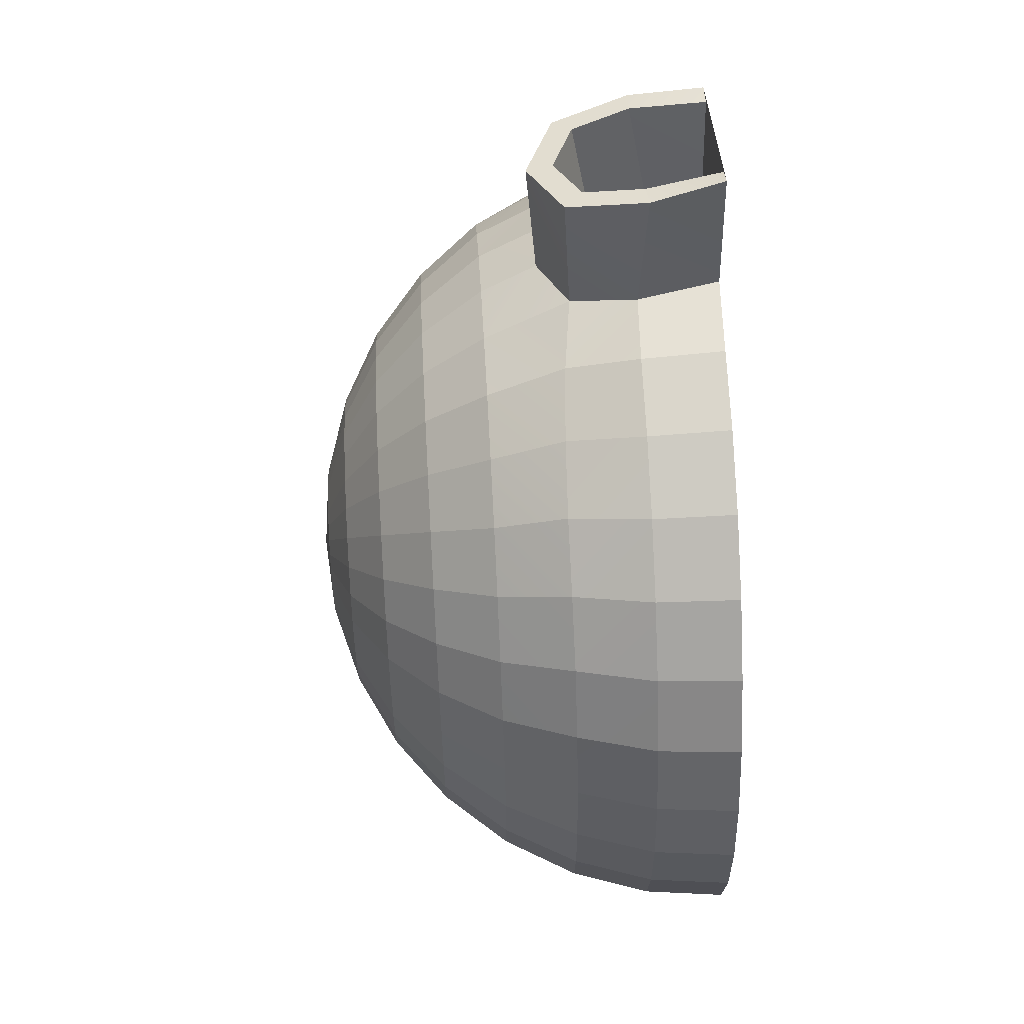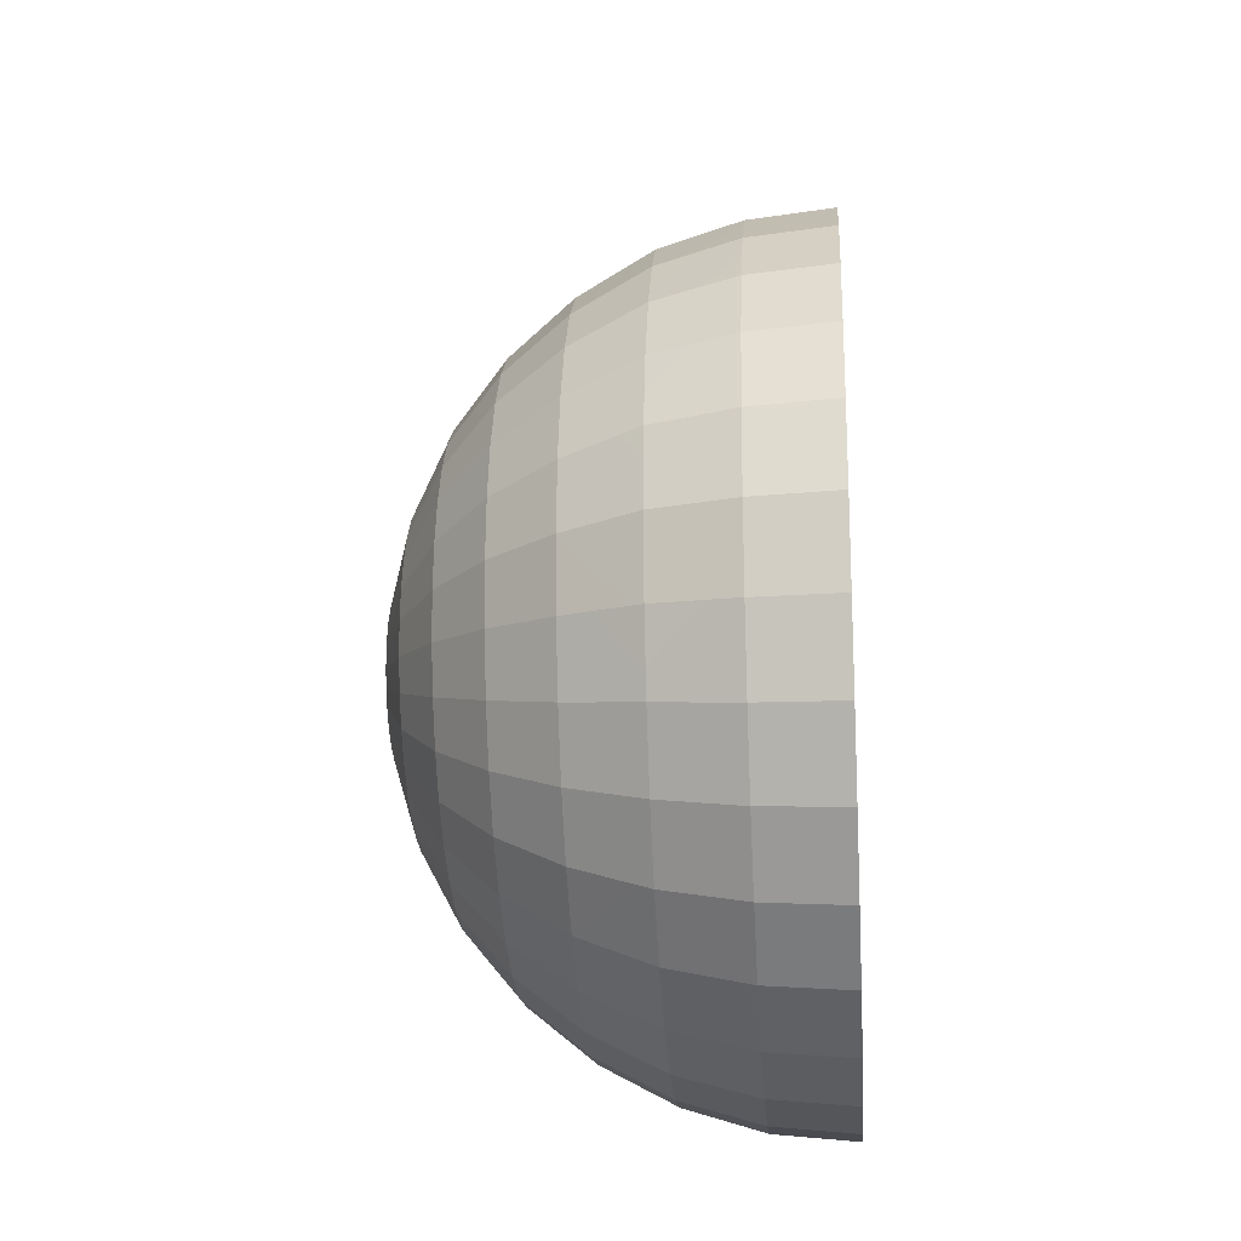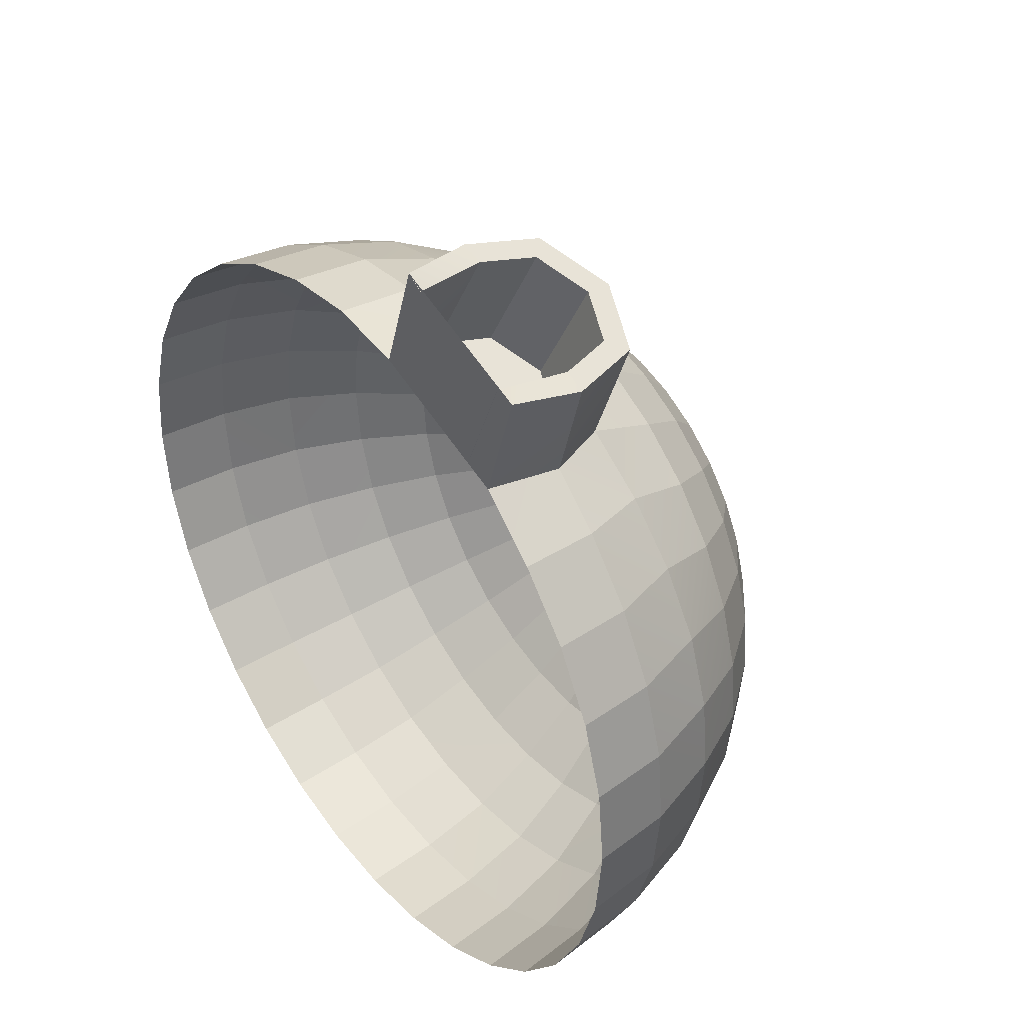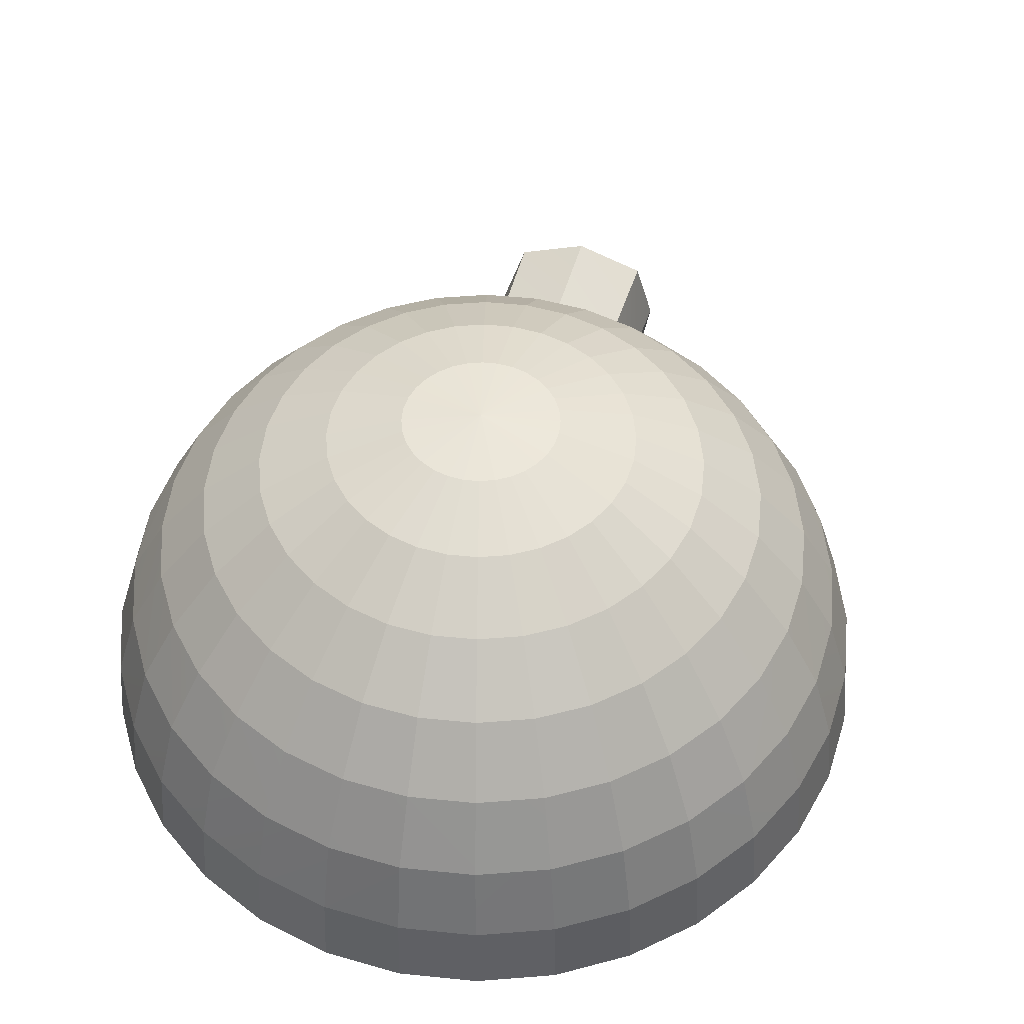
<metadata>
{"format":"obj","ext":"obj","renderer":"f3d","projection":"perspective","resolution":1024,"background":"white","views":[{"elev":66.2,"azim":-93.1,"up":"+Z"},{"elev":-20.7,"azim":-85.6,"up":"+Z"},{"elev":40.3,"azim":52.7,"up":"+Z"},{"elev":50.3,"azim":-145.6,"up":"+Y"}]}
</metadata>
<code>
o Sphere
v 0 0.9808 -0.1951
v 0 0.9239 -0.3827
v 0 0.8315 -0.5556
v 0 0.7071 -0.7071
v 0 0.5556 -0.8315
v 0.006017 0.3827 -0.9238
v 0 0.1951 -0.9808
v 0 -0 -1
v 0.03806 0.9808 -0.1913
v 0.07466 0.9239 -0.3753
v 0.1084 0.8315 -0.5449
v 0.1379 0.7071 -0.6935
v 0.1622 0.5556 -0.8155
v 0.1874 0.3827 -0.9046
v 0.1913 0.1951 -0.9619
v 0.1951 -0 -0.9808
v 0.07466 0.9808 -0.1802
v 0.1464 0.9239 -0.3536
v 0.2126 0.8315 -0.5133
v 0.2706 0.7071 -0.6533
v 0.3182 0.5556 -0.7682
v 0.3615 0.3827 -0.8501
v 0.3753 0.1951 -0.9061
v 0.3827 -0 -0.9239
v 0.1084 0.9808 -0.1622
v 0.2126 0.9239 -0.3182
v 0.3087 0.8315 -0.4619
v 0.3928 0.7071 -0.5879
v 0.4619 0.5556 -0.6913
v 0.5215 0.3826 -0.7625
v 0.5449 0.1951 -0.8155
v 0.5556 -0 -0.8315
v 0.1379 0.9808 -0.1379
v 0.2706 0.9239 -0.2706
v 0.3928 0.8315 -0.3928
v 0.5 0.7071 -0.5
v 0.5879 0.5556 -0.5879
v 0.6612 0.3827 -0.6452
v 0.6935 0.1951 -0.6935
v 0.7071 -0 -0.7071
v 0.1622 0.9808 -0.1084
v 0.3182 0.9239 -0.2126
v 0.4619 0.8315 -0.3087
v 0.5879 0.7071 -0.3928
v 0.6913 0.5556 -0.4619
v 0.775 0.3828 -0.5027
v 0.8155 0.1951 -0.5449
v 0.8315 -0 -0.5556
v 0.1802 0.9808 -0.07466
v 0.3536 0.9239 -0.1464
v 0.5133 0.8315 -0.2126
v 0.6533 0.7071 -0.2706
v 0.7682 0.5556 -0.3182
v 0.8585 0.3827 -0.3405
v 0.9061 0.1951 -0.3753
v 0.9239 0 -0.3827
v 0.1913 0.9808 -0.03806
v 0.3753 0.9239 -0.07466
v 0.5449 0.8315 -0.1084
v 0.6935 0.7071 -0.1379
v 0.8155 0.5556 -0.1622
v 0.9087 0.3824 -0.1652
v 0.9619 0.1951 -0.1913
v 0.9808 0 -0.1951
v 0.1951 0.9808 0
v 0.3827 0.9239 0
v 0.5556 0.8315 0
v 0.7071 0.7071 0
v 0.8315 0.5556 0
v 0.9244 0.3824 0.01657
v 0.9808 0.1951 0
v 1 0 0
v 0.1913 0.9808 0.03806
v 0.3753 0.9239 0.07466
v 0.5449 0.8315 0.1084
v 0.6935 0.7071 0.1379
v 0.8155 0.5556 0.1622
v 0.904 0.3835 0.1978
v 0.9619 0.1951 0.1913
v 0.9808 0 0.1951
v 0.1802 0.9808 0.07466
v 0.3536 0.9239 0.1464
v 0.5133 0.8315 0.2126
v 0.6533 0.7071 0.2706
v 0.7682 0.5556 0.3182
v 0.845 0.384 0.3704
v 0.9061 0.1951 0.3753
v 0.9239 0 0.3827
v 0.1622 0.9808 0.1084
v 0.3182 0.9239 0.2126
v 0.4619 0.8315 0.3087
v 0.5879 0.7071 0.3928
v 0.6913 0.5556 0.4619
v 0.7505 0.3808 0.5264
v 0.8155 0.1951 0.5449
v 0.8315 0 0.5556
v 0.1379 0.9808 0.1379
v 0.2706 0.9239 0.2706
v 0.3928 0.8315 0.3928
v 0.5 0.7071 0.5
v 0.5879 0.5556 0.5879
v 0.6331 0.3728 0.6658
v 0.6935 0.1951 0.6935
v 0.7071 0 0.7071
v 0.1084 0.9808 0.1622
v 0.2126 0.9239 0.3182
v 0.3087 0.8315 0.4619
v 0.3928 0.7071 0.5879
v 0.4619 0.5556 0.6913
v 0.4995 0.3575 0.7891
v 0.5646 0.2012 0.7964
v 0.5563 0.005253 0.8288
v 0.07466 0.9808 0.1802
v 0.1464 0.9239 0.3536
v 0.2126 0.8315 0.5133
v 0.2706 0.7071 0.6533
v 0.3182 0.5556 0.7682
v 0.3417 0.4198 0.8412
v 0.03806 0.9808 0.1913
v 0.07466 0.9239 0.3753
v 0.1084 0.8315 0.5449
v 0.1379 0.7071 0.6935
v 0.1622 0.5556 0.8155
v 0.1972 0.3488 0.9162
v 0.1678 0.1899 0.9618
v 0.1971 -0.005217 0.9784
v -0 0.9808 0.1951
v 0 0.9239 0.3827
v 0 0.8315 0.5556
v -0 0.7071 0.7071
v -0 0.5556 0.8315
v 0.01601 0.3697 0.9201
v -0 0.1951 0.9808
v -0 0 1
v -0.03806 0.9808 0.1913
v -0.07466 0.9239 0.3753
v -0.1084 0.8315 0.5449
v -0.1379 0.7071 0.6935
v -0.1622 0.5556 0.8155
v -0.1652 0.3804 0.9022
v -0.1913 0.1951 0.9619
v -0.1951 0 0.9808
v -0.07466 0.9808 0.1802
v -0.1464 0.9239 0.3536
v -0.2126 0.8315 0.5133
v -0.2706 0.7071 0.6533
v -0.3182 0.5556 0.7682
v -0.3419 0.3845 0.857
v -0.3753 0.1951 0.9061
v -0.3827 0 0.9239
v -0.1084 0.9808 0.1622
v -0.2126 0.9239 0.3182
v -0.3087 0.8315 0.4619
v -0.3928 0.7071 0.5879
v -0.4619 0.5556 0.6913
v -0.505 0.3837 0.7753
v -0.5449 0.1951 0.8155
v -0.5556 0 0.8315
v -0 1 0
v -0.1379 0.9808 0.1379
v -0.2706 0.9239 0.2706
v -0.3928 0.8315 0.3928
v -0.5 0.7071 0.5
v -0.5879 0.5556 0.5879
v -0.6468 0.3823 0.6606
v -0.6935 0.1951 0.6935
v -0.7071 0 0.7071
v -0.1622 0.9808 0.1084
v -0.3182 0.9239 0.2126
v -0.4619 0.8315 0.3087
v -0.5879 0.7071 0.3928
v -0.6913 0.5556 0.4619
v -0.7632 0.3823 0.5202
v -0.8155 0.1951 0.5449
v -0.8315 0 0.5556
v -0.1802 0.9808 0.07466
v -0.3536 0.9239 0.1464
v -0.5133 0.8315 0.2126
v -0.6533 0.7071 0.2706
v -0.7682 0.5556 0.3182
v -0.8505 0.3827 0.36
v -0.9061 0.1951 0.3753
v -0.9239 0 0.3827
v -0.1913 0.9808 0.03806
v -0.3753 0.9239 0.07466
v -0.5449 0.8315 0.1084
v -0.6935 0.7071 0.1379
v -0.8155 0.5556 0.1622
v -0.9049 0.3828 0.1859
v -0.9619 0.1951 0.1913
v -0.9808 0 0.1951
v -0.1951 0.9808 0
v -0.3827 0.9239 0
v -0.5556 0.8315 0
v -0.7071 0.7071 0
v -0.8315 0.5556 0
v -0.9238 0.3827 0.004504
v -0.9808 0.1951 0
v -1 0 0
v -0.1913 0.9808 -0.03806
v -0.3753 0.9239 -0.07466
v -0.5449 0.8315 -0.1084
v -0.6935 0.7071 -0.1379
v -0.8155 0.5556 -0.1622
v -0.9067 0.3826 -0.1771
v -0.9619 0.1951 -0.1913
v -0.9808 0 -0.1951
v -0.1802 0.9808 -0.07466
v -0.3536 0.9239 -0.1464
v -0.5133 0.8315 -0.2126
v -0.6533 0.7071 -0.2706
v -0.7682 0.5556 -0.3182
v -0.8542 0.3827 -0.3518
v -0.9061 0.1951 -0.3753
v -0.9239 0 -0.3827
v -0.1622 0.9808 -0.1084
v -0.3182 0.9239 -0.2126
v -0.4619 0.8315 -0.3087
v -0.5879 0.7071 -0.3928
v -0.6913 0.5556 -0.4619
v -0.7684 0.3827 -0.5128
v -0.8155 0.1951 -0.5449
v -0.8315 -0 -0.5556
v -0.1379 0.9808 -0.1379
v -0.2706 0.9239 -0.2706
v -0.3928 0.8315 -0.3928
v -0.5 0.7071 -0.5
v -0.5879 0.5556 -0.5879
v -0.6527 0.3827 -0.6538
v -0.6935 0.1951 -0.6935
v -0.7071 -0 -0.7071
v -0.1084 0.9808 -0.1622
v -0.2126 0.9239 -0.3182
v -0.3087 0.8315 -0.4619
v -0.3928 0.7071 -0.5879
v -0.4619 0.5556 -0.6913
v -0.5115 0.3827 -0.7693
v -0.5449 0.1951 -0.8155
v -0.5556 -0 -0.8315
v -0.07466 0.9808 -0.1802
v -0.1464 0.9239 -0.3536
v -0.2126 0.8315 -0.5133
v -0.2706 0.7071 -0.6533
v -0.3182 0.5556 -0.7682
v -0.3504 0.3827 -0.8548
v -0.3753 0.1951 -0.9061
v -0.3827 -0 -0.9239
v -0.03806 0.9808 -0.1913
v -0.07466 0.9239 -0.3753
v -0.1084 0.8315 -0.5449
v -0.1379 0.7071 -0.6935
v -0.1622 0.5556 -0.8155
v -0.1756 0.3827 -0.9069
v -0.1913 0.1951 -0.9619
v -0.1951 -0 -0.9808
v 0.5978 0.3698 1.074
v 0.661 0.1829 1.082
v 0.6469 0.003953 1.121
v 0.4327 0.4413 1.129
v 0.2817 0.3605 1.206
v 0.2553 0.1693 1.252
v 0.2929 -0.007346 1.269
v 0.5615 0.324 1.097
v 0.6086 0.1845 1.104
v 0.5981 0.001538 1.133
v 0.4383 0.3774 1.138
v 0.3257 0.317 1.196
v 0.3059 0.1744 1.23
v 0.334 -0.006892 1.243
v 0.4528 0.2753 0.8332
v 0.4999 0.1358 0.8395
v 0.4894 0.002351 0.8685
v 0.3296 0.3287 0.8741
v 0.2169 0.2684 0.9316
v 0.1972 0.1257 0.9661
v 0.2253 -0.00608 0.9788
f 8 15 16
f 1 159 9
f 1 10 2
f 2 11 3
f 3 12 4
f 4 13 5
f 6 13 14
f 6 15 7
f 14 23 15
f 15 24 16
f 9 159 17
f 9 18 10
f 10 19 11
f 11 20 12
f 12 21 13
f 14 21 22
f 19 26 27
f 20 27 28
f 20 29 21
f 22 29 30
f 22 31 23
f 24 31 32
f 17 159 25
f 17 26 18
f 30 39 31
f 32 39 40
f 25 159 33
f 25 34 26
f 26 35 27
f 27 36 28
f 28 37 29
f 30 37 38
f 36 43 44
f 36 45 37
f 38 45 46
f 38 47 39
f 40 47 48
f 33 159 41
f 34 41 42
f 34 43 35
f 47 56 48
f 41 159 49
f 41 50 42
f 42 51 43
f 43 52 44
f 45 52 53
f 46 53 54
f 46 55 47
f 51 60 52
f 52 61 53
f 54 61 62
f 54 63 55
f 55 64 56
f 49 159 57
f 49 58 50
f 50 59 51
f 63 72 64
f 57 159 65
f 57 66 58
f 58 67 59
f 59 68 60
f 61 68 69
f 62 69 70
f 62 71 63
f 69 76 77
f 70 77 78
f 70 79 71
f 71 80 72
f 65 159 73
f 65 74 66
f 67 74 75
f 67 76 68
f 73 82 74
f 74 83 75
f 75 84 76
f 76 85 77
f 78 85 86
f 78 87 79
f 79 88 80
f 73 159 81
f 86 93 94
f 86 95 87
f 87 96 88
f 81 159 89
f 81 90 82
f 82 91 83
f 83 92 84
f 85 92 93
f 89 98 90
f 90 99 91
f 91 100 92
f 92 101 93
f 94 101 102
f 94 103 95
f 95 104 96
f 89 159 97
f 102 109 110
f 102 111 103
f 104 111 112
f 97 159 105
f 97 106 98
f 98 107 99
f 99 108 100
f 100 109 101
f 106 115 107
f 108 115 116
f 108 117 109
f 109 118 110
f 265 276 269
f 126 261 125
f 105 159 113
f 106 113 114
f 111 256 257
f 124 259 118
f 113 159 119
f 113 120 114
f 114 121 115
f 116 121 122
f 116 123 117
f 118 123 124
f 120 129 121
f 122 129 130
f 123 130 131
f 123 132 124
f 125 132 133
f 125 134 126
f 119 159 127
f 119 128 120
f 133 140 141
f 134 141 142
f 127 159 135
f 127 136 128
f 128 137 129
f 130 137 138
f 131 138 139
f 131 140 132
f 137 146 138
f 139 146 147
f 139 148 140
f 141 148 149
f 141 150 142
f 135 159 143
f 135 144 136
f 136 145 137
f 149 158 150
f 143 159 151
f 143 152 144
f 144 153 145
f 146 153 154
f 147 154 155
f 147 156 148
f 149 156 157
f 155 163 164
f 155 165 156
f 157 165 166
f 157 167 158
f 151 159 160
f 151 161 152
f 152 162 153
f 153 163 154
f 160 159 168
f 160 169 161
f 161 170 162
f 162 171 163
f 164 171 172
f 164 173 165
f 166 173 174
f 167 174 175
f 171 180 172
f 172 181 173
f 174 181 182
f 174 183 175
f 168 159 176
f 168 177 169
f 169 178 170
f 171 178 179
f 176 185 177
f 177 186 178
f 179 186 187
f 180 187 188
f 180 189 181
f 182 189 190
f 182 191 183
f 176 159 184
f 188 197 189
f 190 197 198
f 190 199 191
f 184 159 192
f 184 193 185
f 185 194 186
f 187 194 195
f 187 196 188
f 192 201 193
f 193 202 194
f 195 202 203
f 195 204 196
f 196 205 197
f 198 205 206
f 198 207 199
f 192 159 200
f 204 213 205
f 206 213 214
f 206 215 207
f 200 159 208
f 200 209 201
f 202 209 210
f 203 210 211
f 204 211 212
f 209 218 210
f 210 219 211
f 211 220 212
f 212 221 213
f 214 221 222
f 214 223 215
f 208 159 216
f 208 217 209
f 221 230 222
f 222 231 223
f 216 159 224
f 216 225 217
f 217 226 218
f 218 227 219
f 220 227 228
f 221 228 229
f 226 235 227
f 228 235 236
f 229 236 237
f 229 238 230
f 231 238 239
f 224 159 232
f 224 233 225
f 225 234 226
f 238 247 239
f 232 159 240
f 232 241 233
f 234 241 242
f 234 243 235
f 236 243 244
f 237 244 245
f 237 246 238
f 242 251 243
f 244 251 252
f 245 252 253
f 245 254 246
f 246 255 247
f 240 159 248
f 240 249 241
f 241 250 242
f 255 7 8
f 248 159 1
f 249 1 2
f 250 2 3
f 251 3 4
f 252 4 5
f 253 5 6
f 253 7 254
f 112 257 258
f 118 256 110
f 125 260 124
f 260 266 259
f 261 267 260
f 256 266 263
f 257 263 264
f 262 268 261
f 258 264 265
f 273 275 271
f 268 276 275
f 264 272 265
f 266 274 273
f 267 275 274
f 266 270 263
f 263 271 264
f 258 126 112
f 8 7 15
f 1 9 10
f 2 10 11
f 3 11 12
f 4 12 13
f 6 5 13
f 6 14 15
f 14 22 23
f 15 23 24
f 9 17 18
f 10 18 19
f 11 19 20
f 12 20 21
f 14 13 21
f 19 18 26
f 20 19 27
f 20 28 29
f 22 21 29
f 22 30 31
f 24 23 31
f 17 25 26
f 30 38 39
f 32 31 39
f 25 33 34
f 26 34 35
f 27 35 36
f 28 36 37
f 30 29 37
f 36 35 43
f 36 44 45
f 38 37 45
f 38 46 47
f 40 39 47
f 34 33 41
f 34 42 43
f 47 55 56
f 41 49 50
f 42 50 51
f 43 51 52
f 45 44 52
f 46 45 53
f 46 54 55
f 51 59 60
f 52 60 61
f 54 53 61
f 54 62 63
f 55 63 64
f 49 57 58
f 50 58 59
f 63 71 72
f 57 65 66
f 58 66 67
f 59 67 68
f 61 60 68
f 62 61 69
f 62 70 71
f 69 68 76
f 70 69 77
f 70 78 79
f 71 79 80
f 65 73 74
f 67 66 74
f 67 75 76
f 73 81 82
f 74 82 83
f 75 83 84
f 76 84 85
f 78 77 85
f 78 86 87
f 79 87 88
f 86 85 93
f 86 94 95
f 87 95 96
f 81 89 90
f 82 90 91
f 83 91 92
f 85 84 92
f 89 97 98
f 90 98 99
f 91 99 100
f 92 100 101
f 94 93 101
f 94 102 103
f 95 103 104
f 102 101 109
f 102 110 111
f 104 103 111
f 97 105 106
f 98 106 107
f 99 107 108
f 100 108 109
f 106 114 115
f 108 107 115
f 108 116 117
f 109 117 118
f 265 272 276
f 126 262 261
f 106 105 113
f 111 110 256
f 124 260 259
f 113 119 120
f 114 120 121
f 116 115 121
f 116 122 123
f 118 117 123
f 120 128 129
f 122 121 129
f 123 122 130
f 123 131 132
f 125 124 132
f 125 133 134
f 119 127 128
f 133 132 140
f 134 133 141
f 127 135 136
f 128 136 137
f 130 129 137
f 131 130 138
f 131 139 140
f 137 145 146
f 139 138 146
f 139 147 148
f 141 140 148
f 141 149 150
f 135 143 144
f 136 144 145
f 149 157 158
f 143 151 152
f 144 152 153
f 146 145 153
f 147 146 154
f 147 155 156
f 149 148 156
f 155 154 163
f 155 164 165
f 157 156 165
f 157 166 167
f 151 160 161
f 152 161 162
f 153 162 163
f 160 168 169
f 161 169 170
f 162 170 171
f 164 163 171
f 164 172 173
f 166 165 173
f 167 166 174
f 171 179 180
f 172 180 181
f 174 173 181
f 174 182 183
f 168 176 177
f 169 177 178
f 171 170 178
f 176 184 185
f 177 185 186
f 179 178 186
f 180 179 187
f 180 188 189
f 182 181 189
f 182 190 191
f 188 196 197
f 190 189 197
f 190 198 199
f 184 192 193
f 185 193 194
f 187 186 194
f 187 195 196
f 192 200 201
f 193 201 202
f 195 194 202
f 195 203 204
f 196 204 205
f 198 197 205
f 198 206 207
f 204 212 213
f 206 205 213
f 206 214 215
f 200 208 209
f 202 201 209
f 203 202 210
f 204 203 211
f 209 217 218
f 210 218 219
f 211 219 220
f 212 220 221
f 214 213 221
f 214 222 223
f 208 216 217
f 221 229 230
f 222 230 231
f 216 224 225
f 217 225 226
f 218 226 227
f 220 219 227
f 221 220 228
f 226 234 235
f 228 227 235
f 229 228 236
f 229 237 238
f 231 230 238
f 224 232 233
f 225 233 234
f 238 246 247
f 232 240 241
f 234 233 241
f 234 242 243
f 236 235 243
f 237 236 244
f 237 245 246
f 242 250 251
f 244 243 251
f 245 244 252
f 245 253 254
f 246 254 255
f 240 248 249
f 241 249 250
f 255 254 7
f 249 248 1
f 250 249 2
f 251 250 3
f 252 251 4
f 253 252 5
f 253 6 7
f 112 111 257
f 118 259 256
f 125 261 260
f 260 267 266
f 261 268 267
f 256 259 266
f 257 256 263
f 262 269 268
f 258 257 264
f 272 275 276
f 270 273 271
f 274 275 273
f 272 271 275
f 268 269 276
f 264 271 272
f 266 267 274
f 267 268 275
f 266 273 270
f 263 270 271
f 258 262 126

</code>
